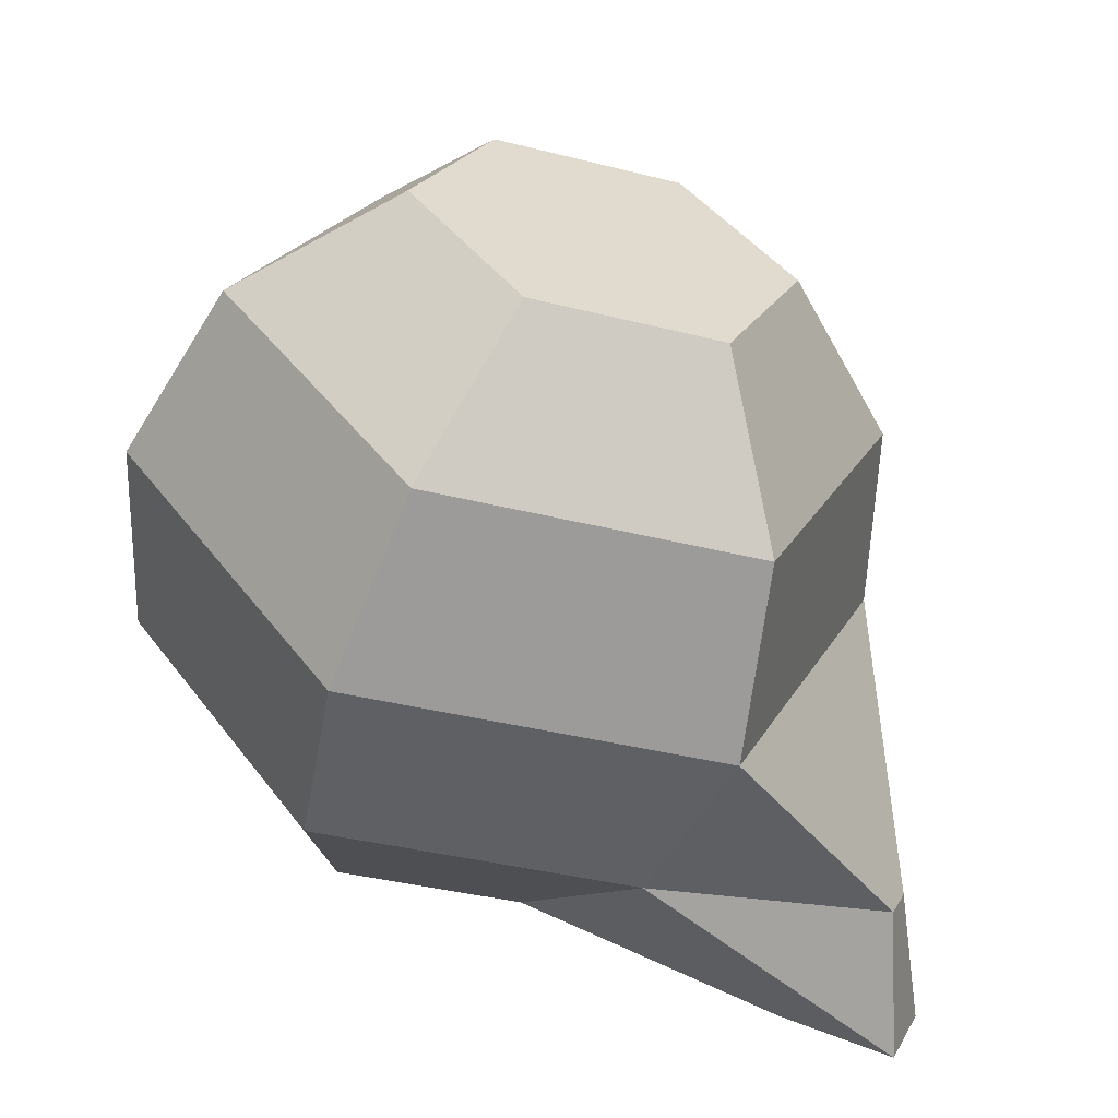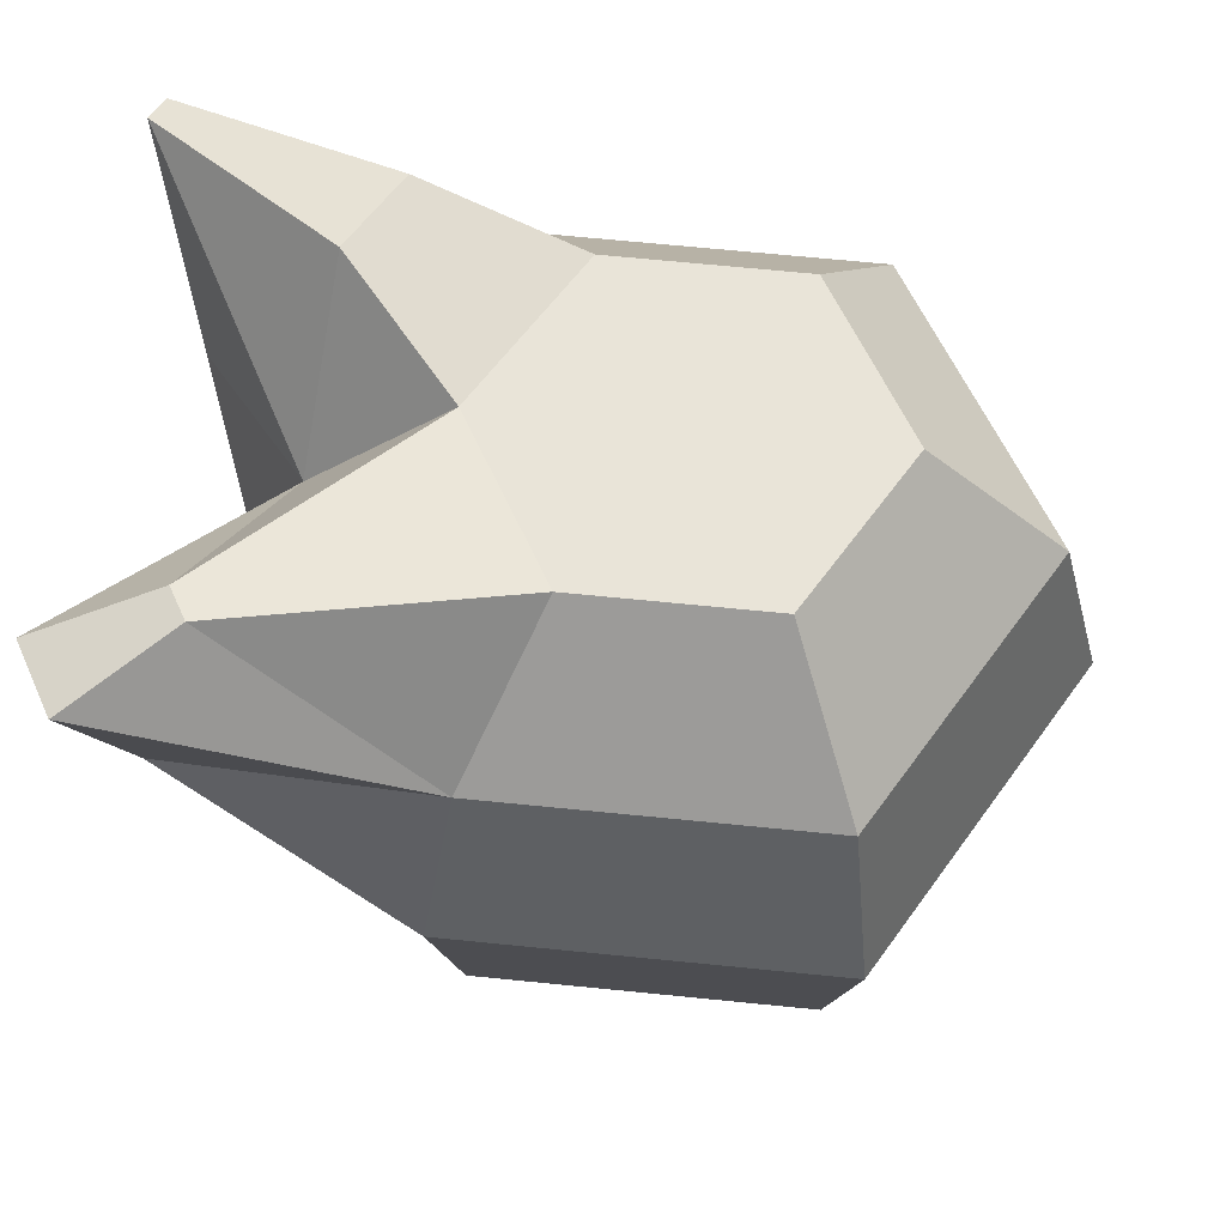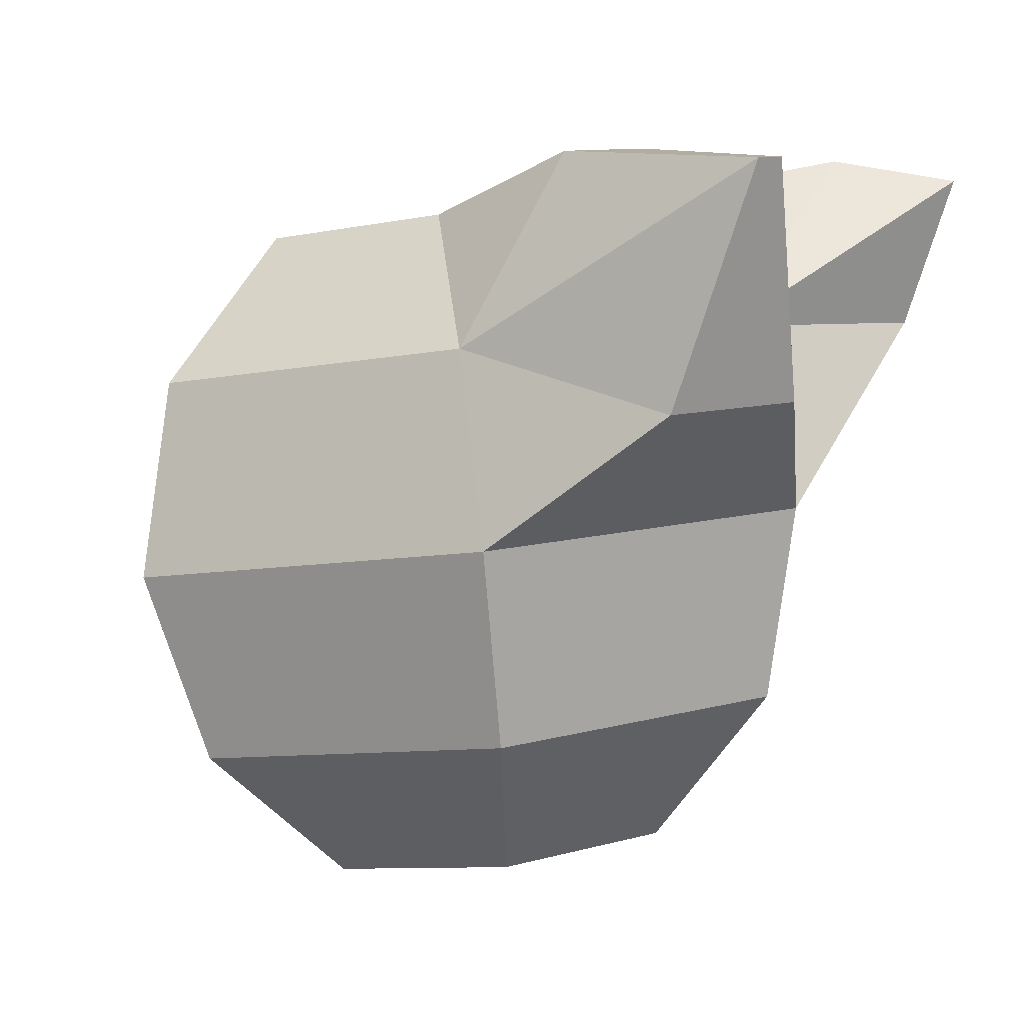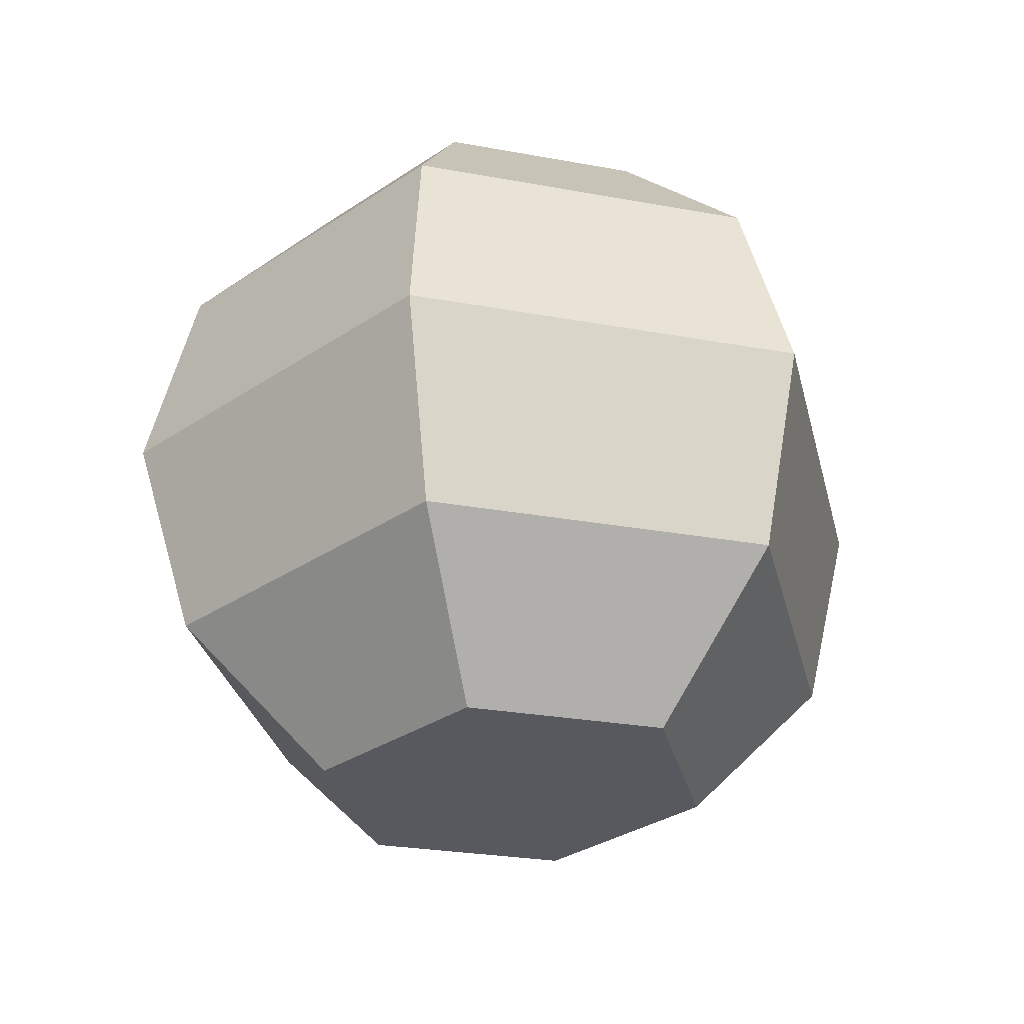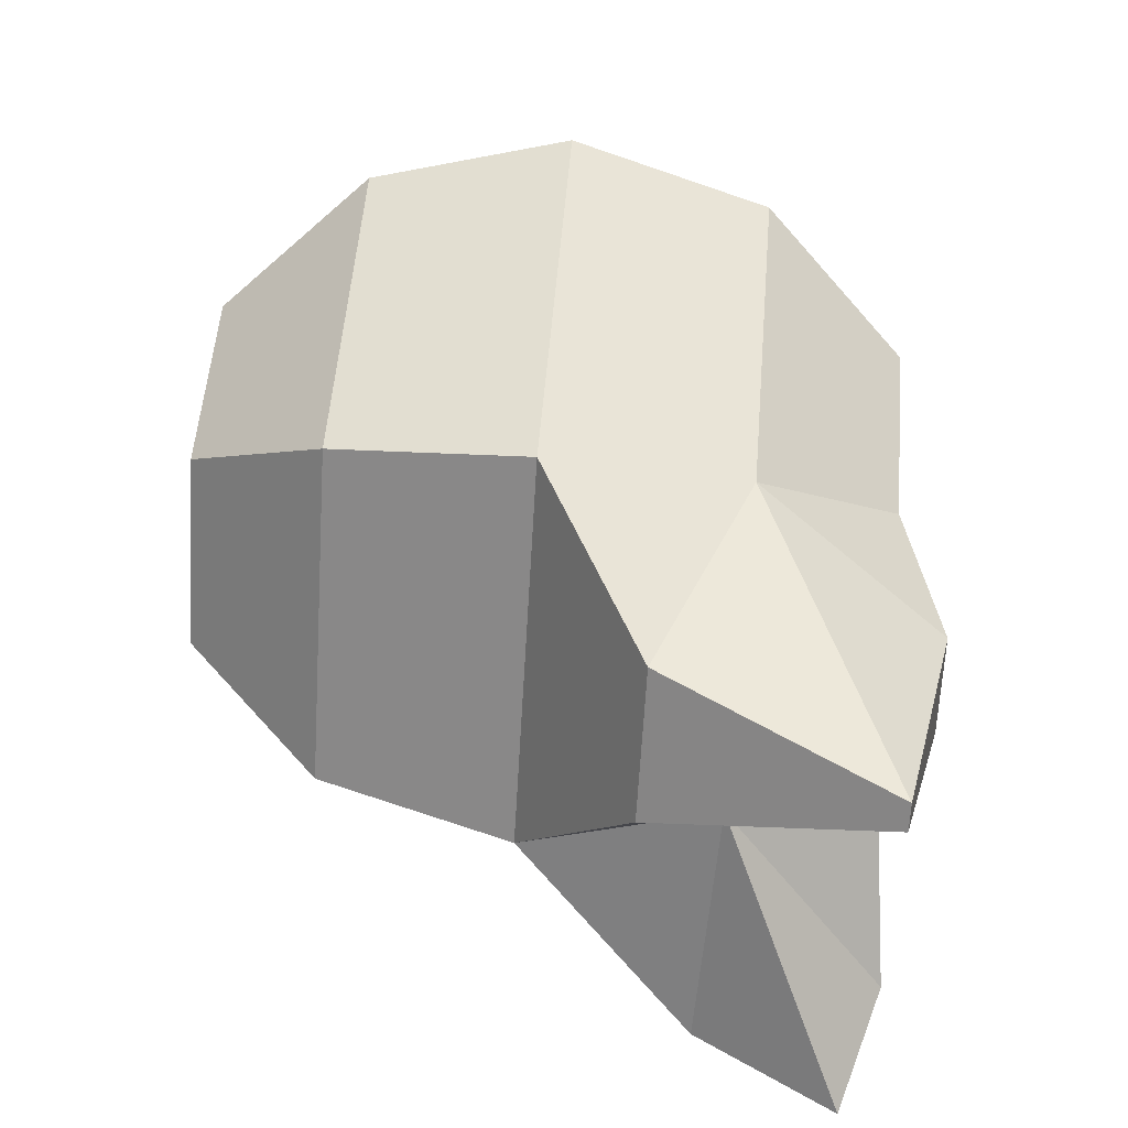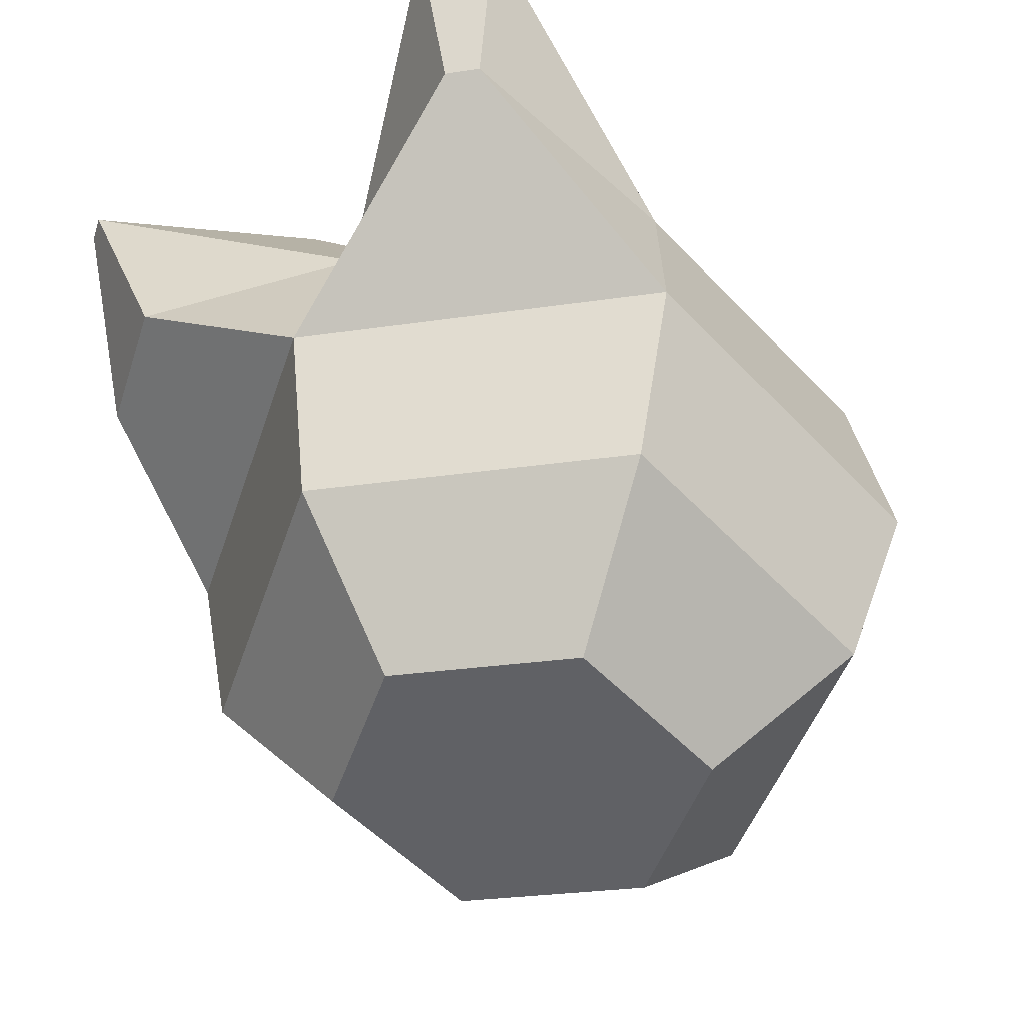
<metadata>
{"format":"obj","ext":"obj","renderer":"f3d","projection":"perspective","resolution":1024,"background":"white","views":[{"elev":-57.4,"azim":-10.1,"up":"+Z"},{"elev":-30.1,"azim":-174.3,"up":"+Z"},{"elev":5.3,"azim":20.3,"up":"+Y"},{"elev":-37.0,"azim":-82.4,"up":"+Y"},{"elev":59.6,"azim":101.3,"up":"+Z"},{"elev":-43.8,"azim":126.5,"up":"+Y"}]}
</metadata>
<code>
v -0.1826 0.5177 0.6016
v -0.1947 0.5023 0.6004
v -0.1975 0.4829 0.6002
v -0.1903 0.4647 0.601
v -0.175 0.4525 0.6025
v -0.1716 0.5188 0.5862
v -0.1757 0.5041 0.5737
v -0.1756 0.485 0.5694
v -0.1713 0.4665 0.5743
v -0.164 0.4535 0.5871
v -0.1381 0.4894 0.573
v -0.1389 0.4703 0.5774
v -0.1453 0.4557 0.5889
v -0.1451 0.5221 0.6053
v -0.1226 0.4917 0.6076
v -0.1254 0.4722 0.6073
v -0.1375 0.4569 0.6062
v -0.1561 0.5211 0.6207
v -0.1488 0.5081 0.6335
v -0.1445 0.4896 0.6384
v -0.1444 0.4704 0.6341
v -0.1485 0.4558 0.6216
v -0.1748 0.5189 0.6189
v -0.1812 0.5043 0.6303
v -0.182 0.4852 0.6347
v -0.1769 0.4666 0.6309
v -0.1673 0.4536 0.6198
v -0.1528 0.521 0.588
v -0.1432 0.5079 0.5769
v -0.1298 0.5099 0.6068
v -0.1175 0.5253 0.6351
v -0.1191 0.5252 0.6373
v -0.1356 0.5273 0.6183
v -0.1185 0.5032 0.6256
v -0.141 0.5268 0.6259
v -0.1269 0.5024 0.6375
v -0.1146 0.5247 0.5767
v -0.1114 0.5252 0.5838
v -0.1253 0.5272 0.5833
v -0.1179 0.5098 0.5808
v -0.1238 0.5274 0.5866
v -0.1164 0.5101 0.5841
f 17 27 5
f 3 9 4
f 1 7 2
f 5 9 10
f 2 8 3
f 6 29 7
f 9 13 10
f 7 11 8
f 1 28 6
f 8 12 9
f 13 16 17
f 30 42 38
f 11 16 12
f 28 41 39
f 16 22 17
f 19 35 18
f 15 21 16
f 20 34 36
f 22 26 27
f 19 25 20
f 1 18 14
f 20 26 21
f 18 24 19
f 27 4 5
f 24 3 25
f 25 4 26
f 23 2 24
f 13 5 10
f 31 36 34
f 31 35 32
f 30 33 31
f 18 33 14
f 19 36 32
f 30 34 15
f 37 42 40
f 37 41 38
f 29 40 11
f 11 42 15
f 30 41 14
f 29 39 37
f 17 22 27
f 3 8 9
f 1 6 7
f 5 4 9
f 2 7 8
f 6 28 29
f 9 12 13
f 7 29 11
f 1 14 28
f 8 11 12
f 13 12 16
f 30 15 42
f 11 15 16
f 28 14 41
f 16 21 22
f 19 32 35
f 15 20 21
f 20 15 34
f 22 21 26
f 19 24 25
f 1 23 18
f 20 25 26
f 18 23 24
f 27 26 4
f 24 2 3
f 25 3 4
f 23 1 2
f 13 17 5
f 31 32 36
f 31 33 35
f 30 14 33
f 18 35 33
f 19 20 36
f 30 31 34
f 37 38 42
f 37 39 41
f 29 37 40
f 11 40 42
f 30 38 41
f 29 28 39

</code>
